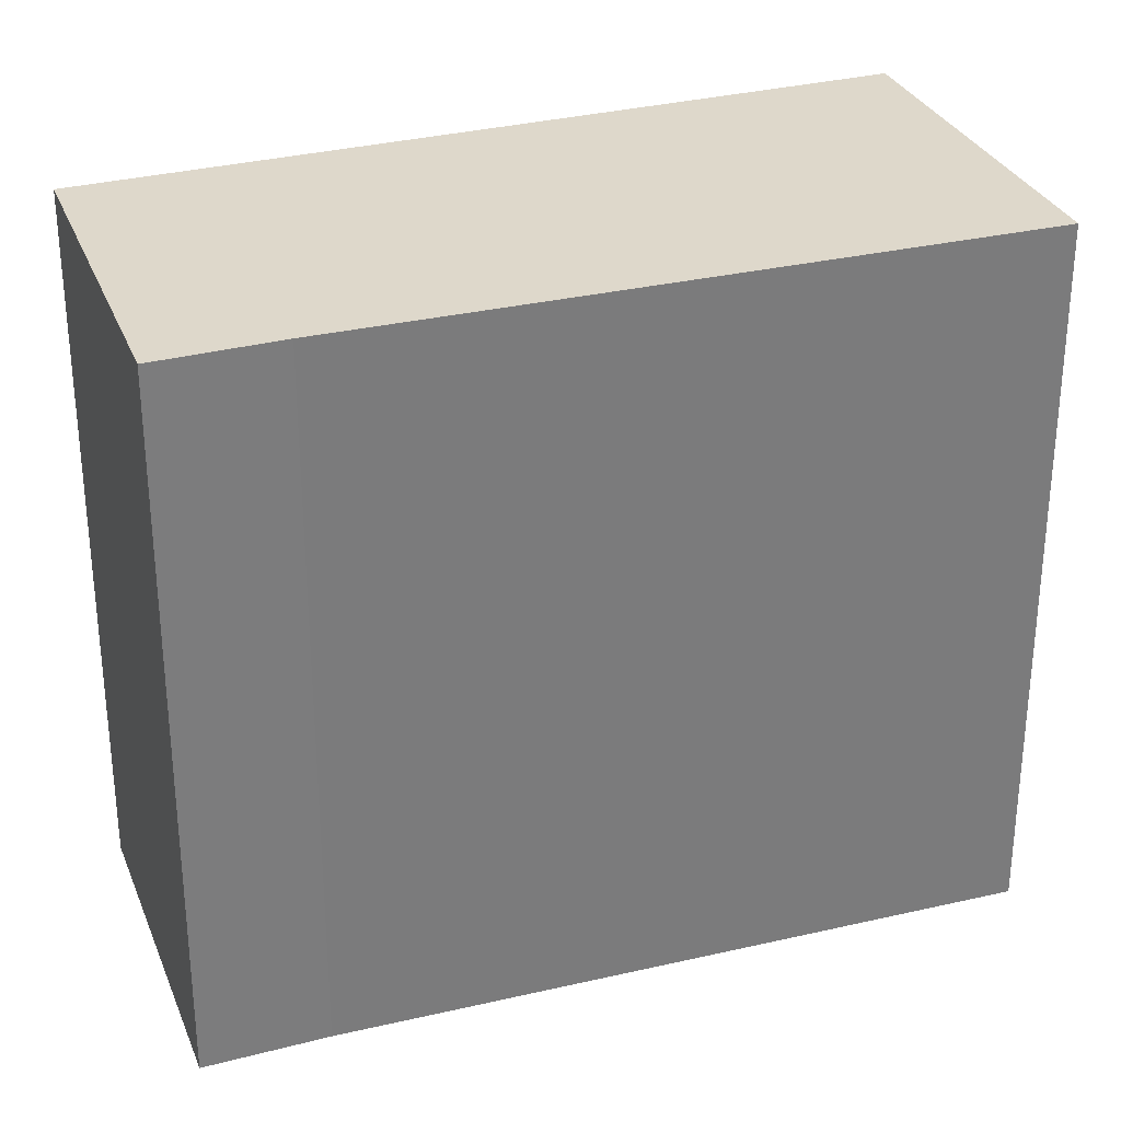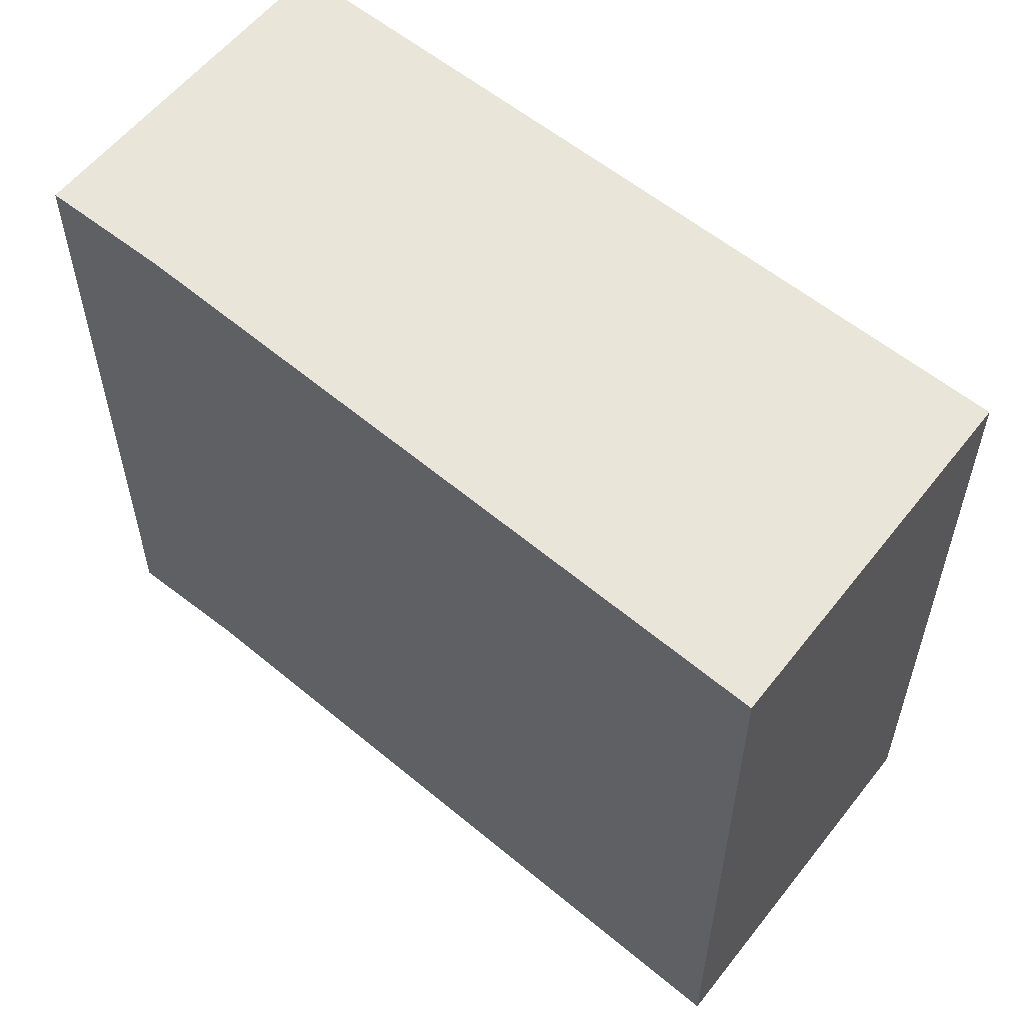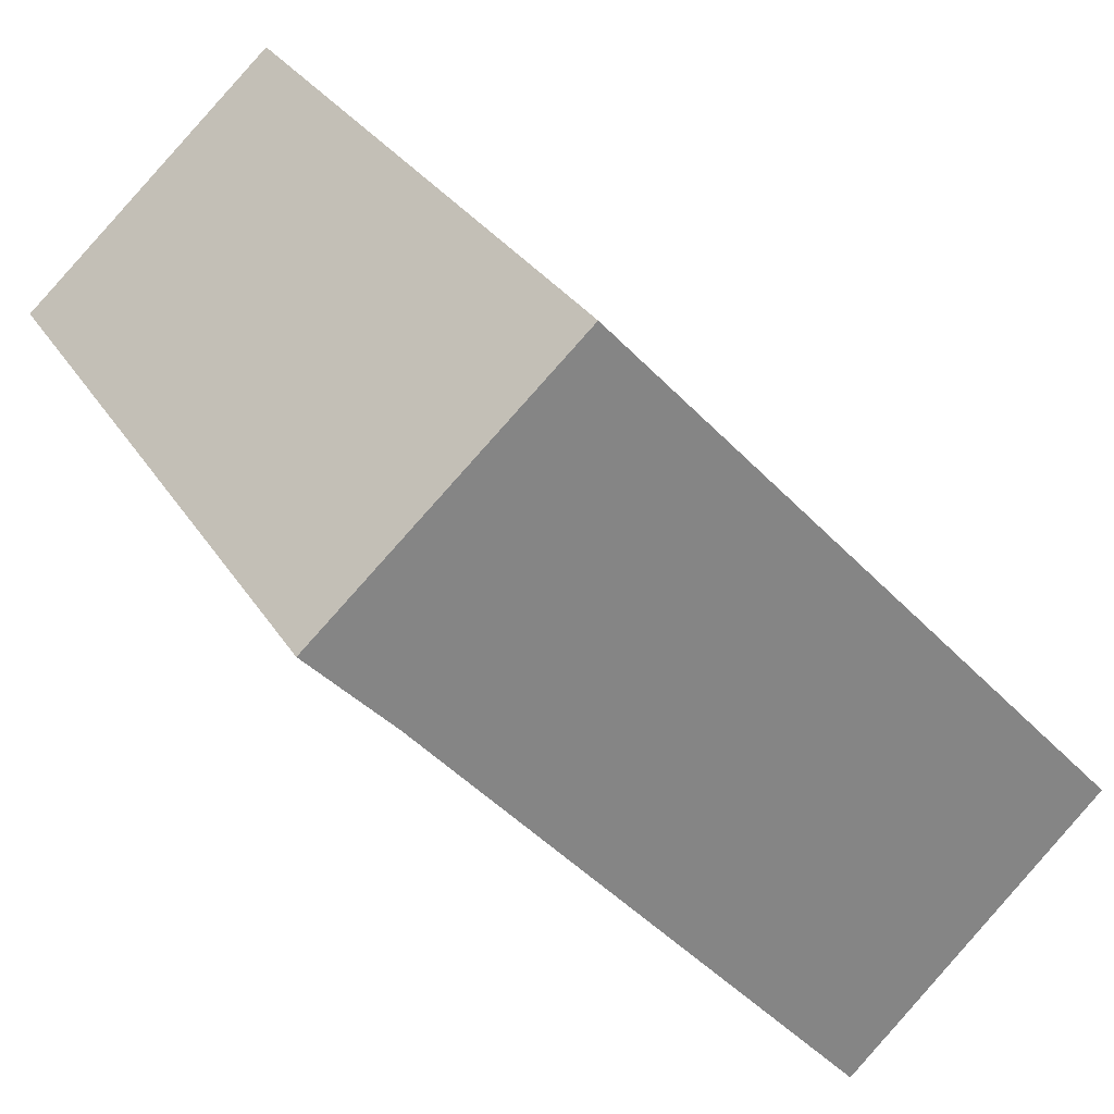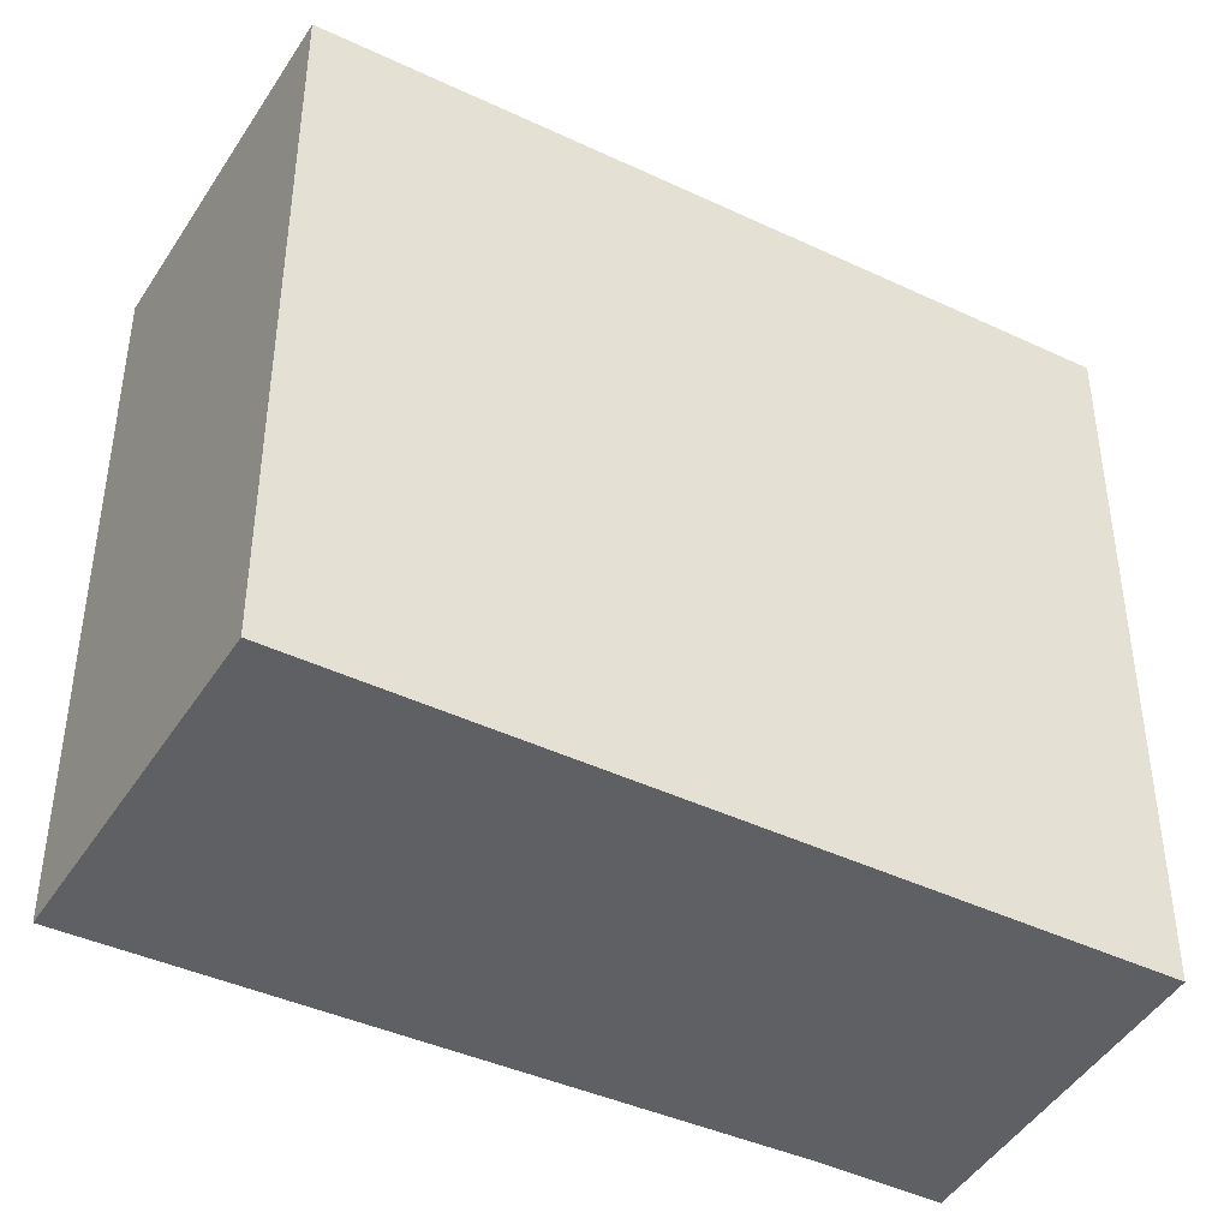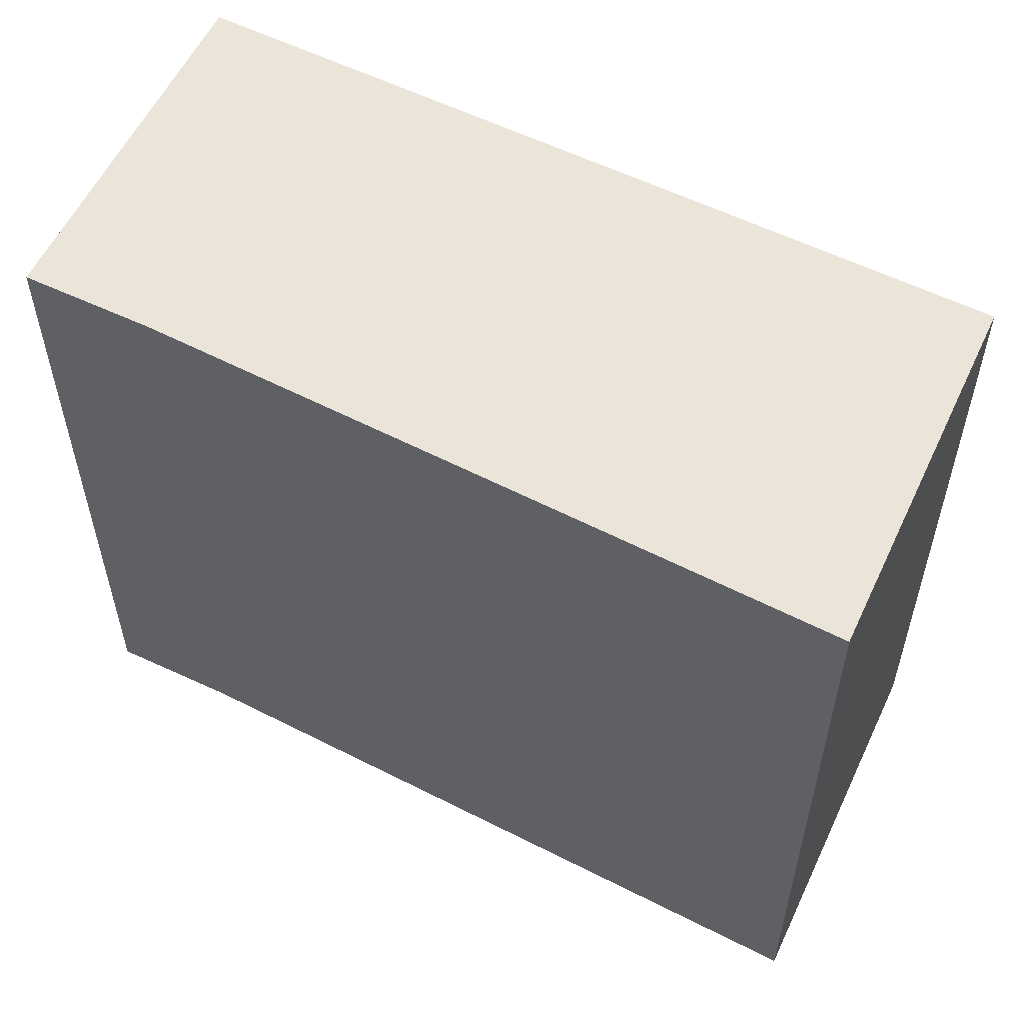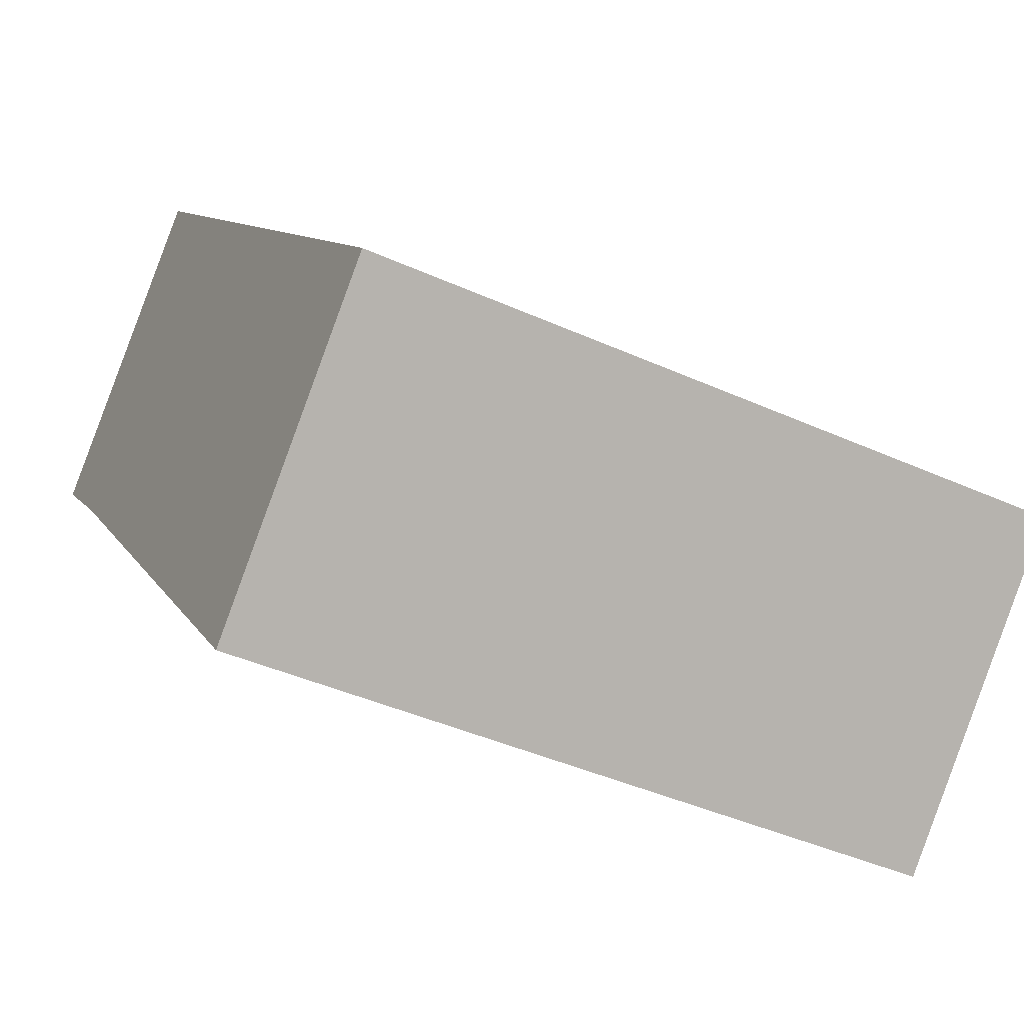
<metadata>
{"format":"obj","ext":"obj","renderer":"f3d","projection":"perspective","resolution":1024,"background":"white","views":[{"elev":31.6,"azim":112.7,"up":"+Y"},{"elev":59.7,"azim":171.6,"up":"+Y"},{"elev":29.1,"azim":154.1,"up":"+Z"},{"elev":-44.2,"azim":-76.6,"up":"+Y"},{"elev":58.9,"azim":158.7,"up":"+Y"},{"elev":-42.1,"azim":-118.4,"up":"+Z"}]}
</metadata>
<code>
v  2.182 2.92 2.395
v  1.062 2.92 -1.024
v  0 2.92 1.788e-16
v  2.885 2.92 1.08
v  3.231 2.92 1.451
v  1.062 6.27e-17 -1.024
v  0 0 0
v  2.182 -1.467e-16 2.395
v  3.231 -8.885e-17 1.451
v  2.885 -6.613e-17 1.08
g defaultobject
f 1 2 3
f 2 1 4
f 4 1 5
f 6 3 2
f 3 6 7
f 7 1 3
f 1 7 8
f 8 5 1
f 5 8 9
f 10 2 4
f 2 10 6
f 9 4 5
f 4 9 10
f 10 7 6
f 7 10 8
f 8 10 9

</code>
